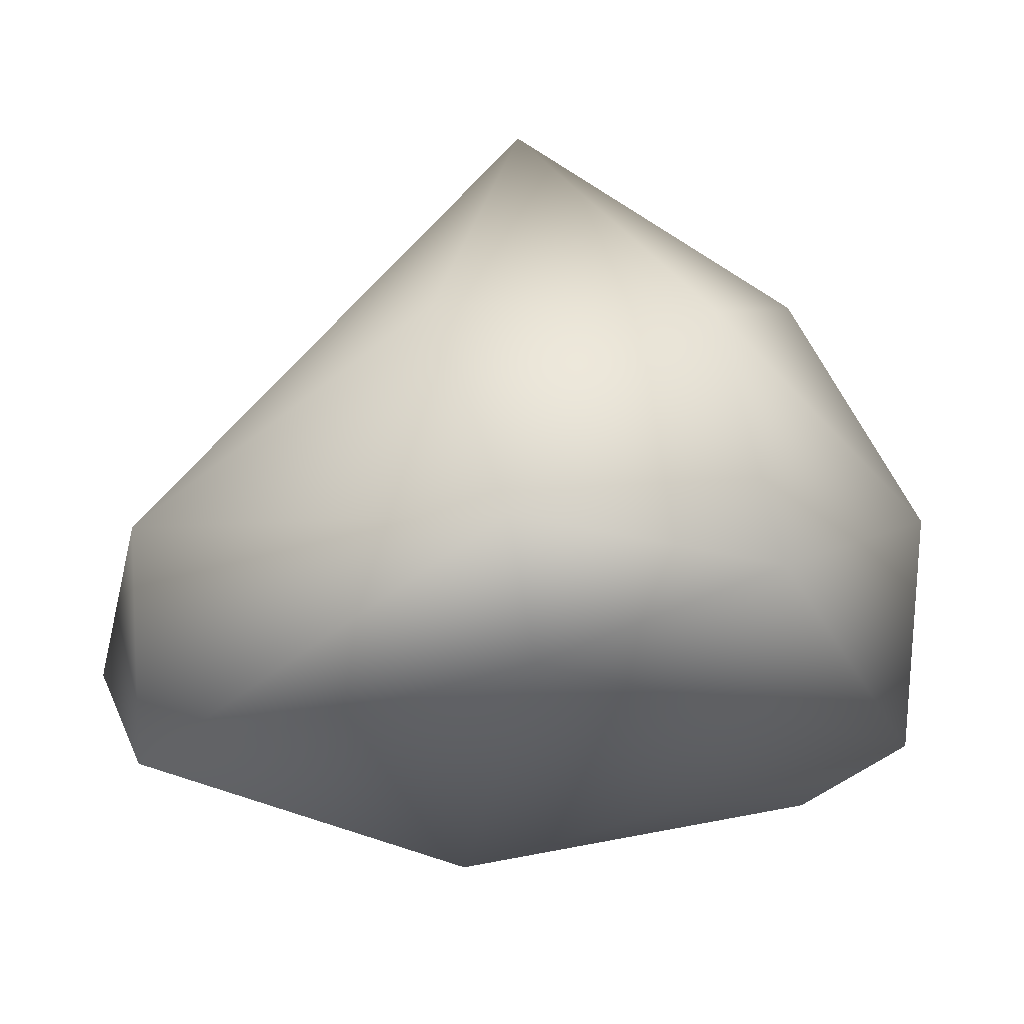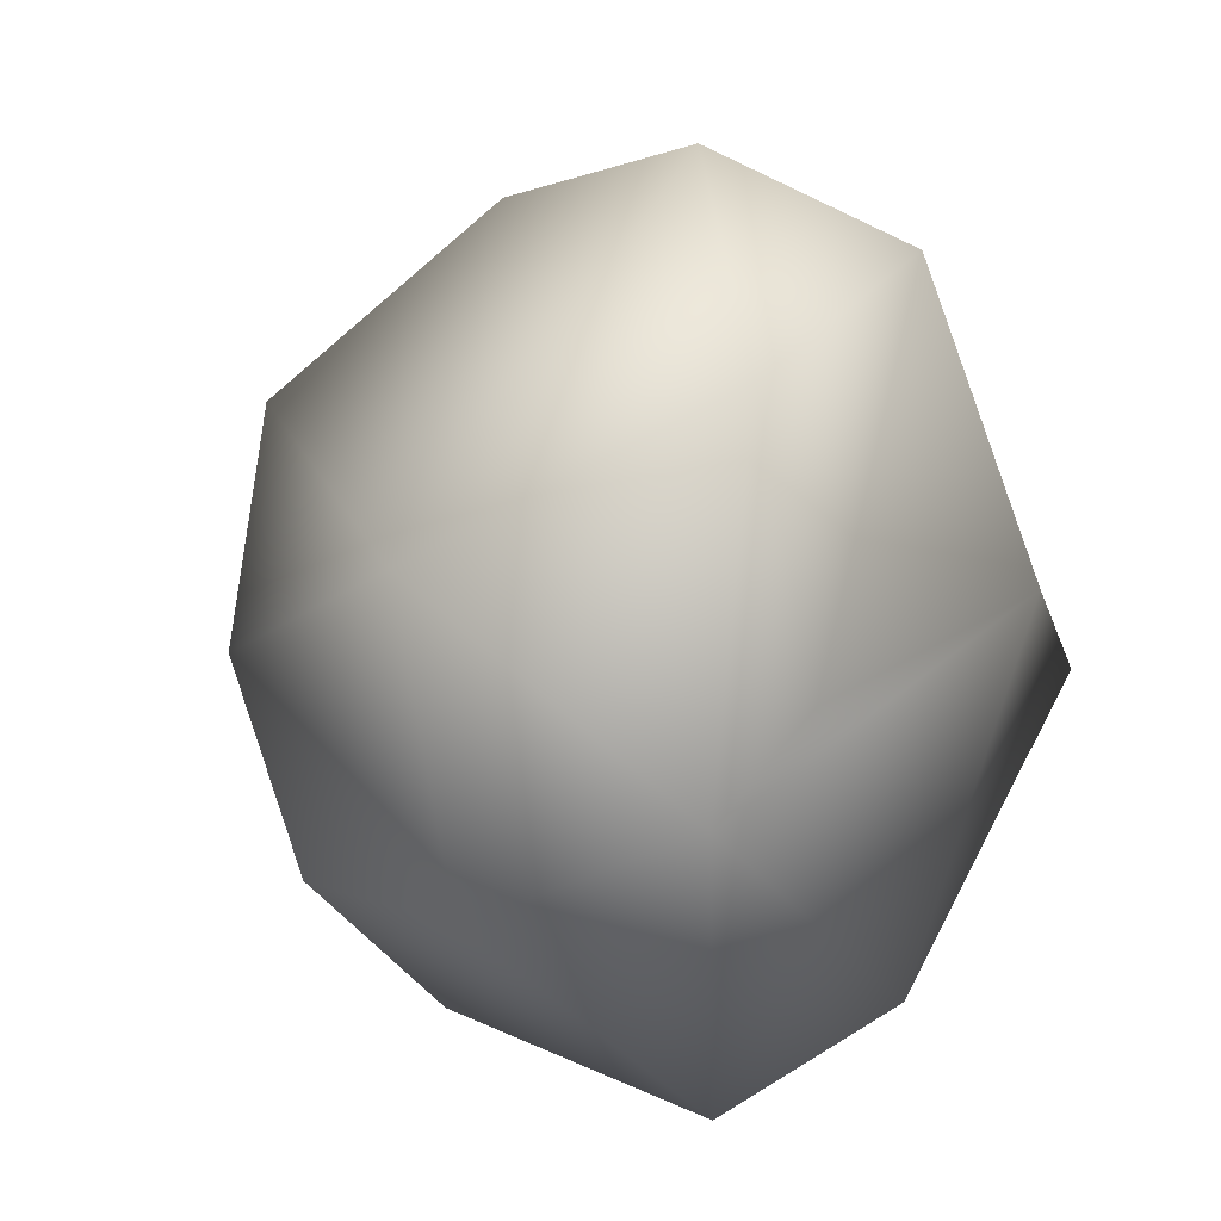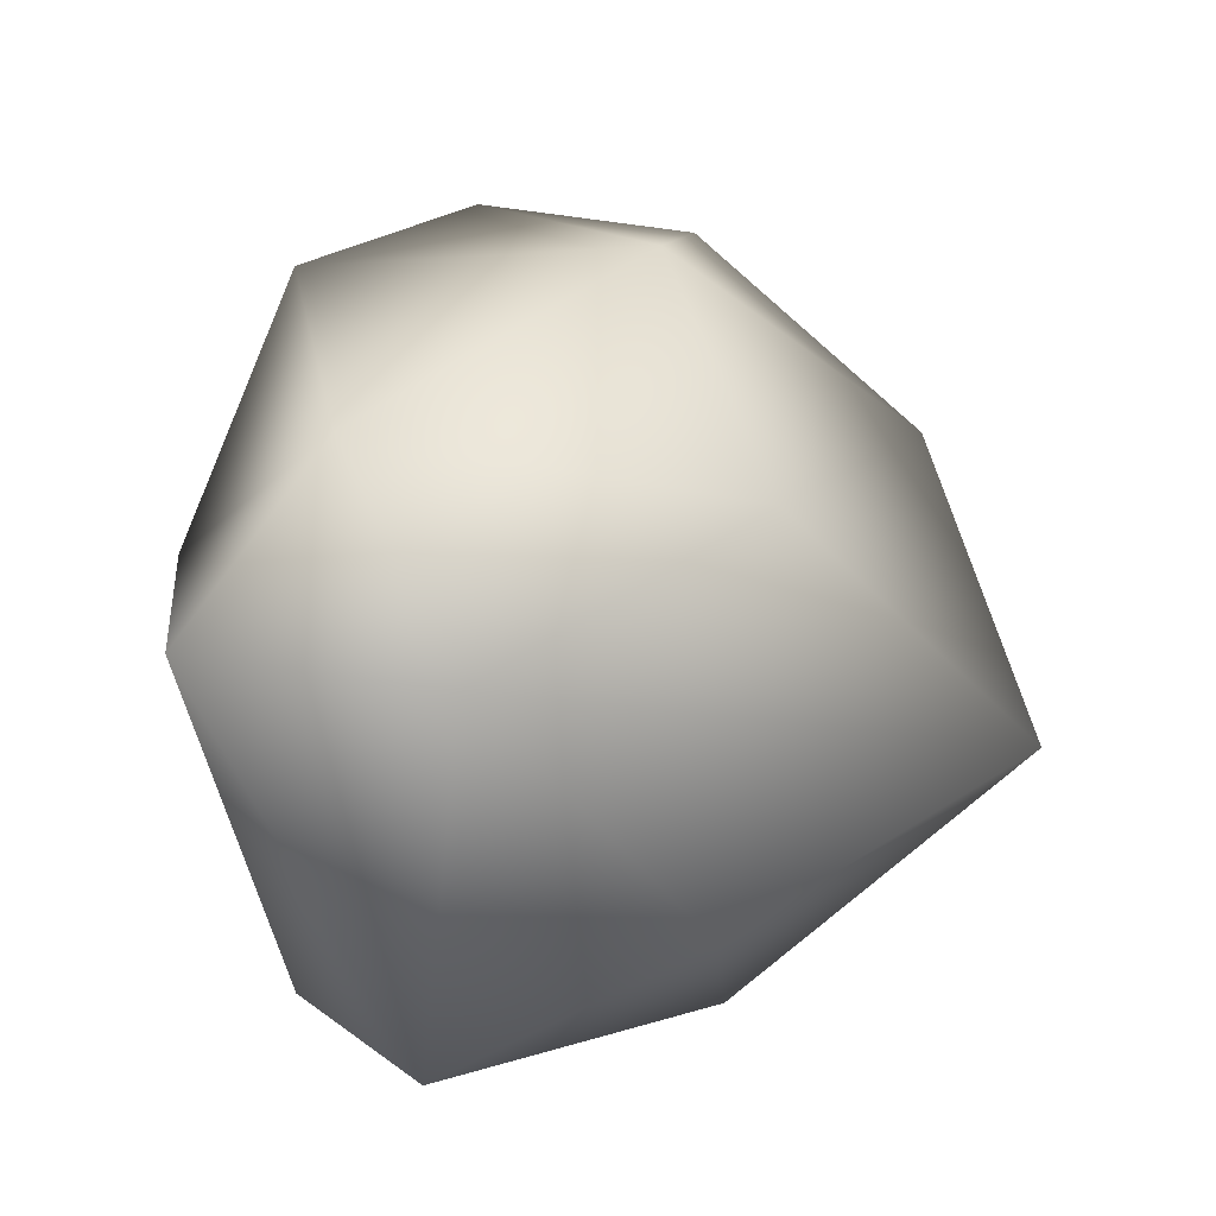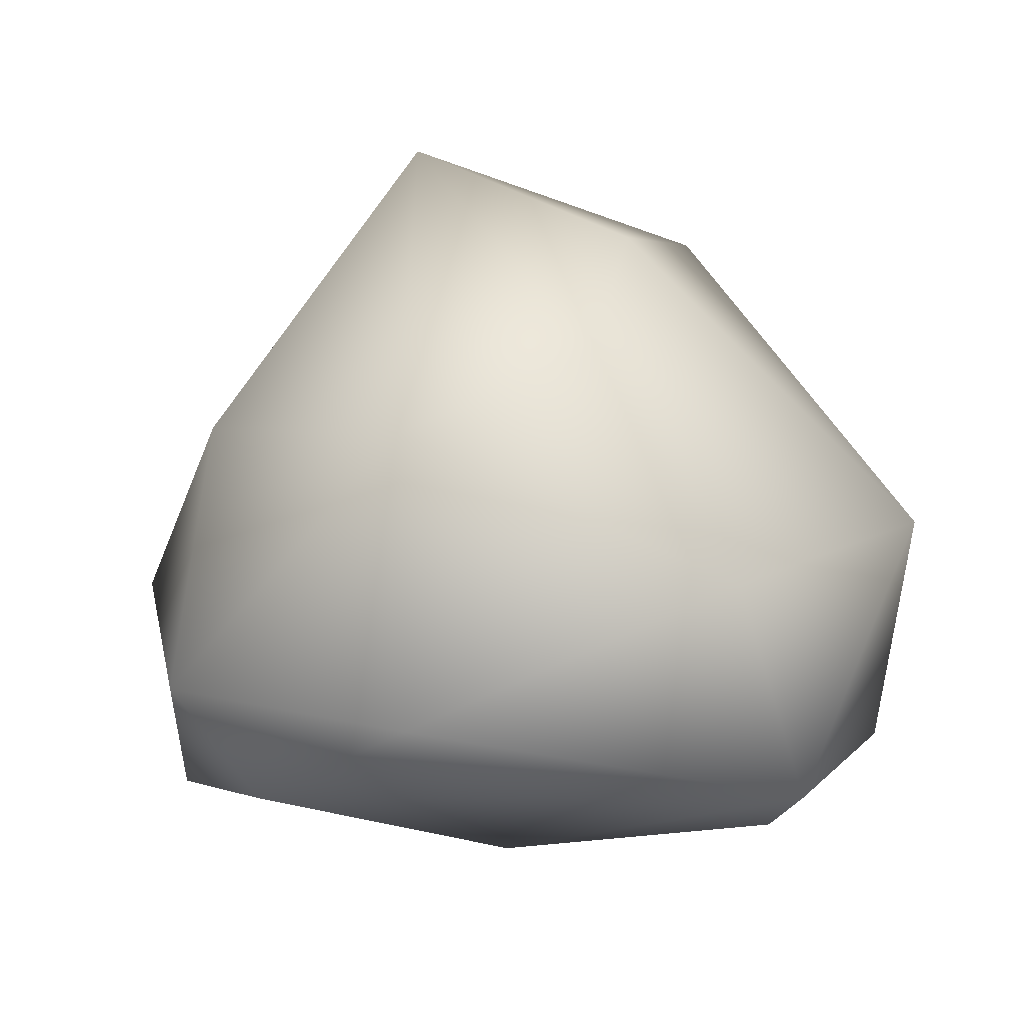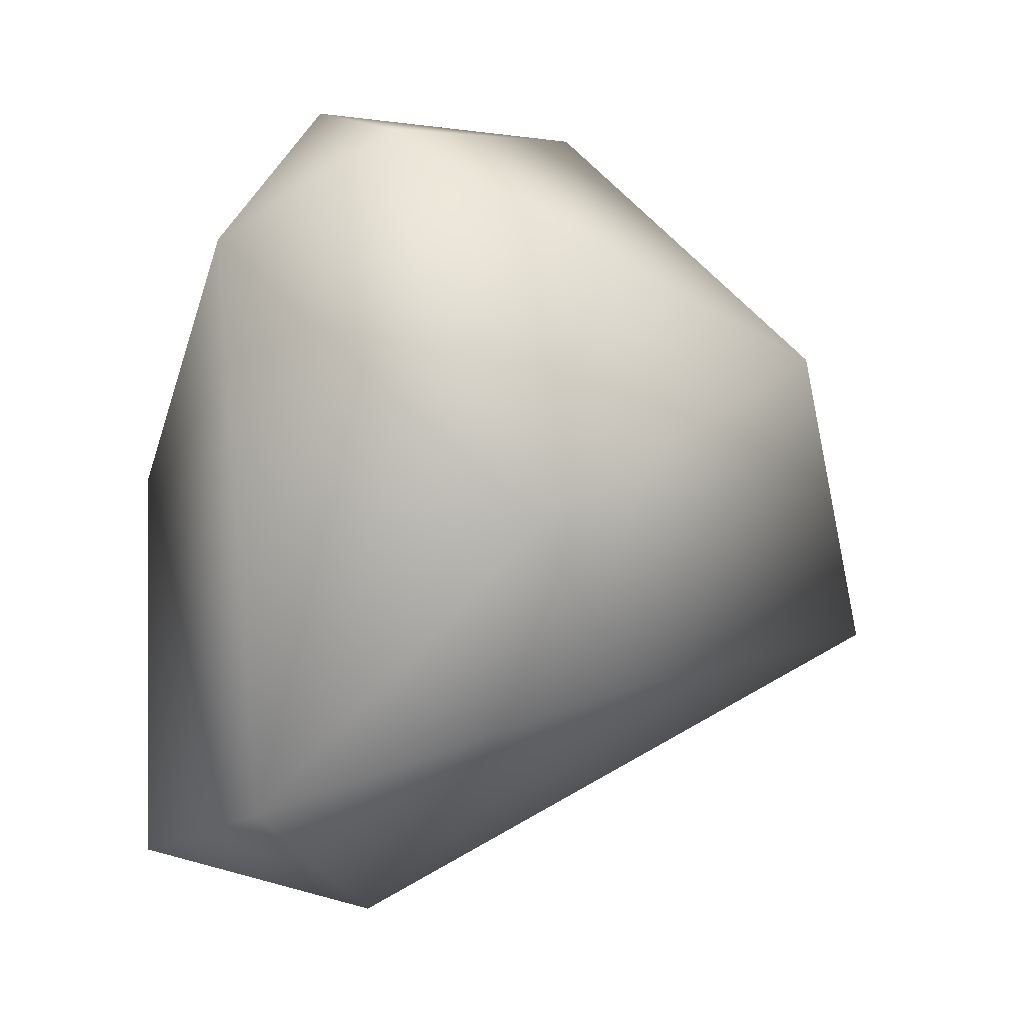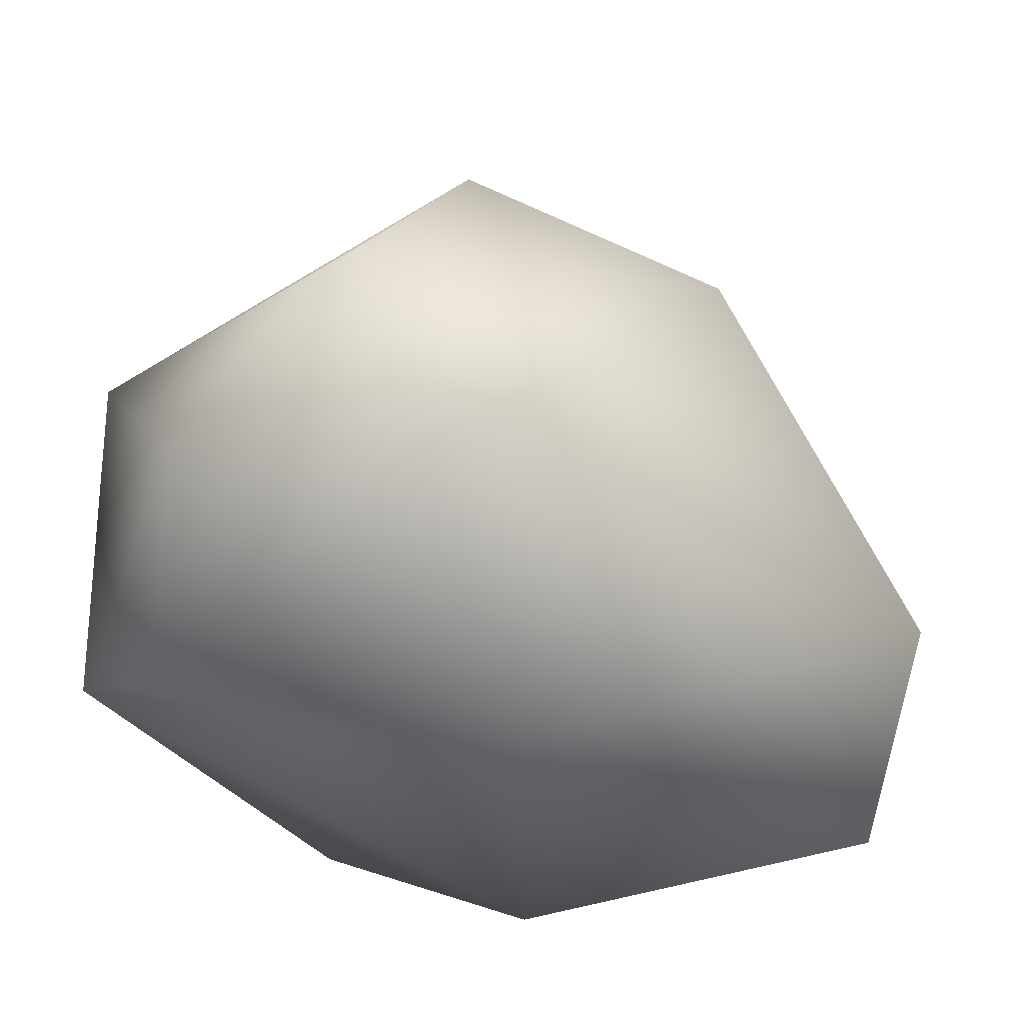
<metadata>
{"format":"obj","ext":"obj","renderer":"f3d","projection":"perspective","resolution":1024,"background":"white","views":[{"elev":-19.1,"azim":169.3,"up":"+Y"},{"elev":13.1,"azim":-67.1,"up":"+Z"},{"elev":-11.6,"azim":92.7,"up":"+Z"},{"elev":4.3,"azim":-141.0,"up":"+Y"},{"elev":54.5,"azim":97.8,"up":"+Z"},{"elev":41.8,"azim":6.4,"up":"+Z"}]}
</metadata>
<code>
o sboulderreg_1
v 0.0552 0.5436 -0.1008
v -0.2724 0.2999 -0.1786
v 0.08473 -0.227 -0.355
v -0.02022 -0.2607 0.4593
v 0.4974 -0.2923 -0.07792
v -0.1734 0.4367 0.02365
v -0.08369 0.4342 0.2759
v -0.3198 -0.1999 0.3699
v 0.5391 -0.1352 0.1188
v -0.1228 -0.0664 0.5637
v 0.2995 0.2715 0.1027
v -0.1326 0.2098 -0.35
v -0.02862 0.1842 0.4938
v 0.2739 0.1559 0.3792
v -0.4553 -0.212 -0.01376
v -0.3468 -0.2715 0.08066
v 0.5201 -0.01899 -0.1179
v -0.1875 -0.1139 -0.404
v 0.1331 -0.09012 -0.4512
v -0.4724 0.09432 0.2026
v -0.4472 0.04373 -0.1368
v 0.1963 0.2069 -0.3166
v 0.08391 -0.3619 0.1081
f 12 2 1
f 6 20 7
f 21 20 6
f 6 7 1
f 13 7 20
f 3 5 23
f 5 19 17
f 23 15 3
f 15 16 8
f 8 16 4
f 8 4 10
f 23 4 16
f 9 4 23
f 12 19 18
f 20 15 8
f 8 10 20
f 20 10 13
f 10 14 13
f 9 11 14
f 22 1 17
f 11 17 1
f 22 17 19
f 1 22 12
f 21 12 18
f 2 6 1
f 21 2 12
f 21 6 2
f 13 14 7
f 23 5 9
f 5 3 19
f 19 3 18
f 18 3 15
f 15 23 16
f 18 15 21
f 4 9 14
f 11 1 7 14
f 5 17 9
f 11 9 17
f 22 19 12
f 20 21 15
f 14 10 4

</code>
